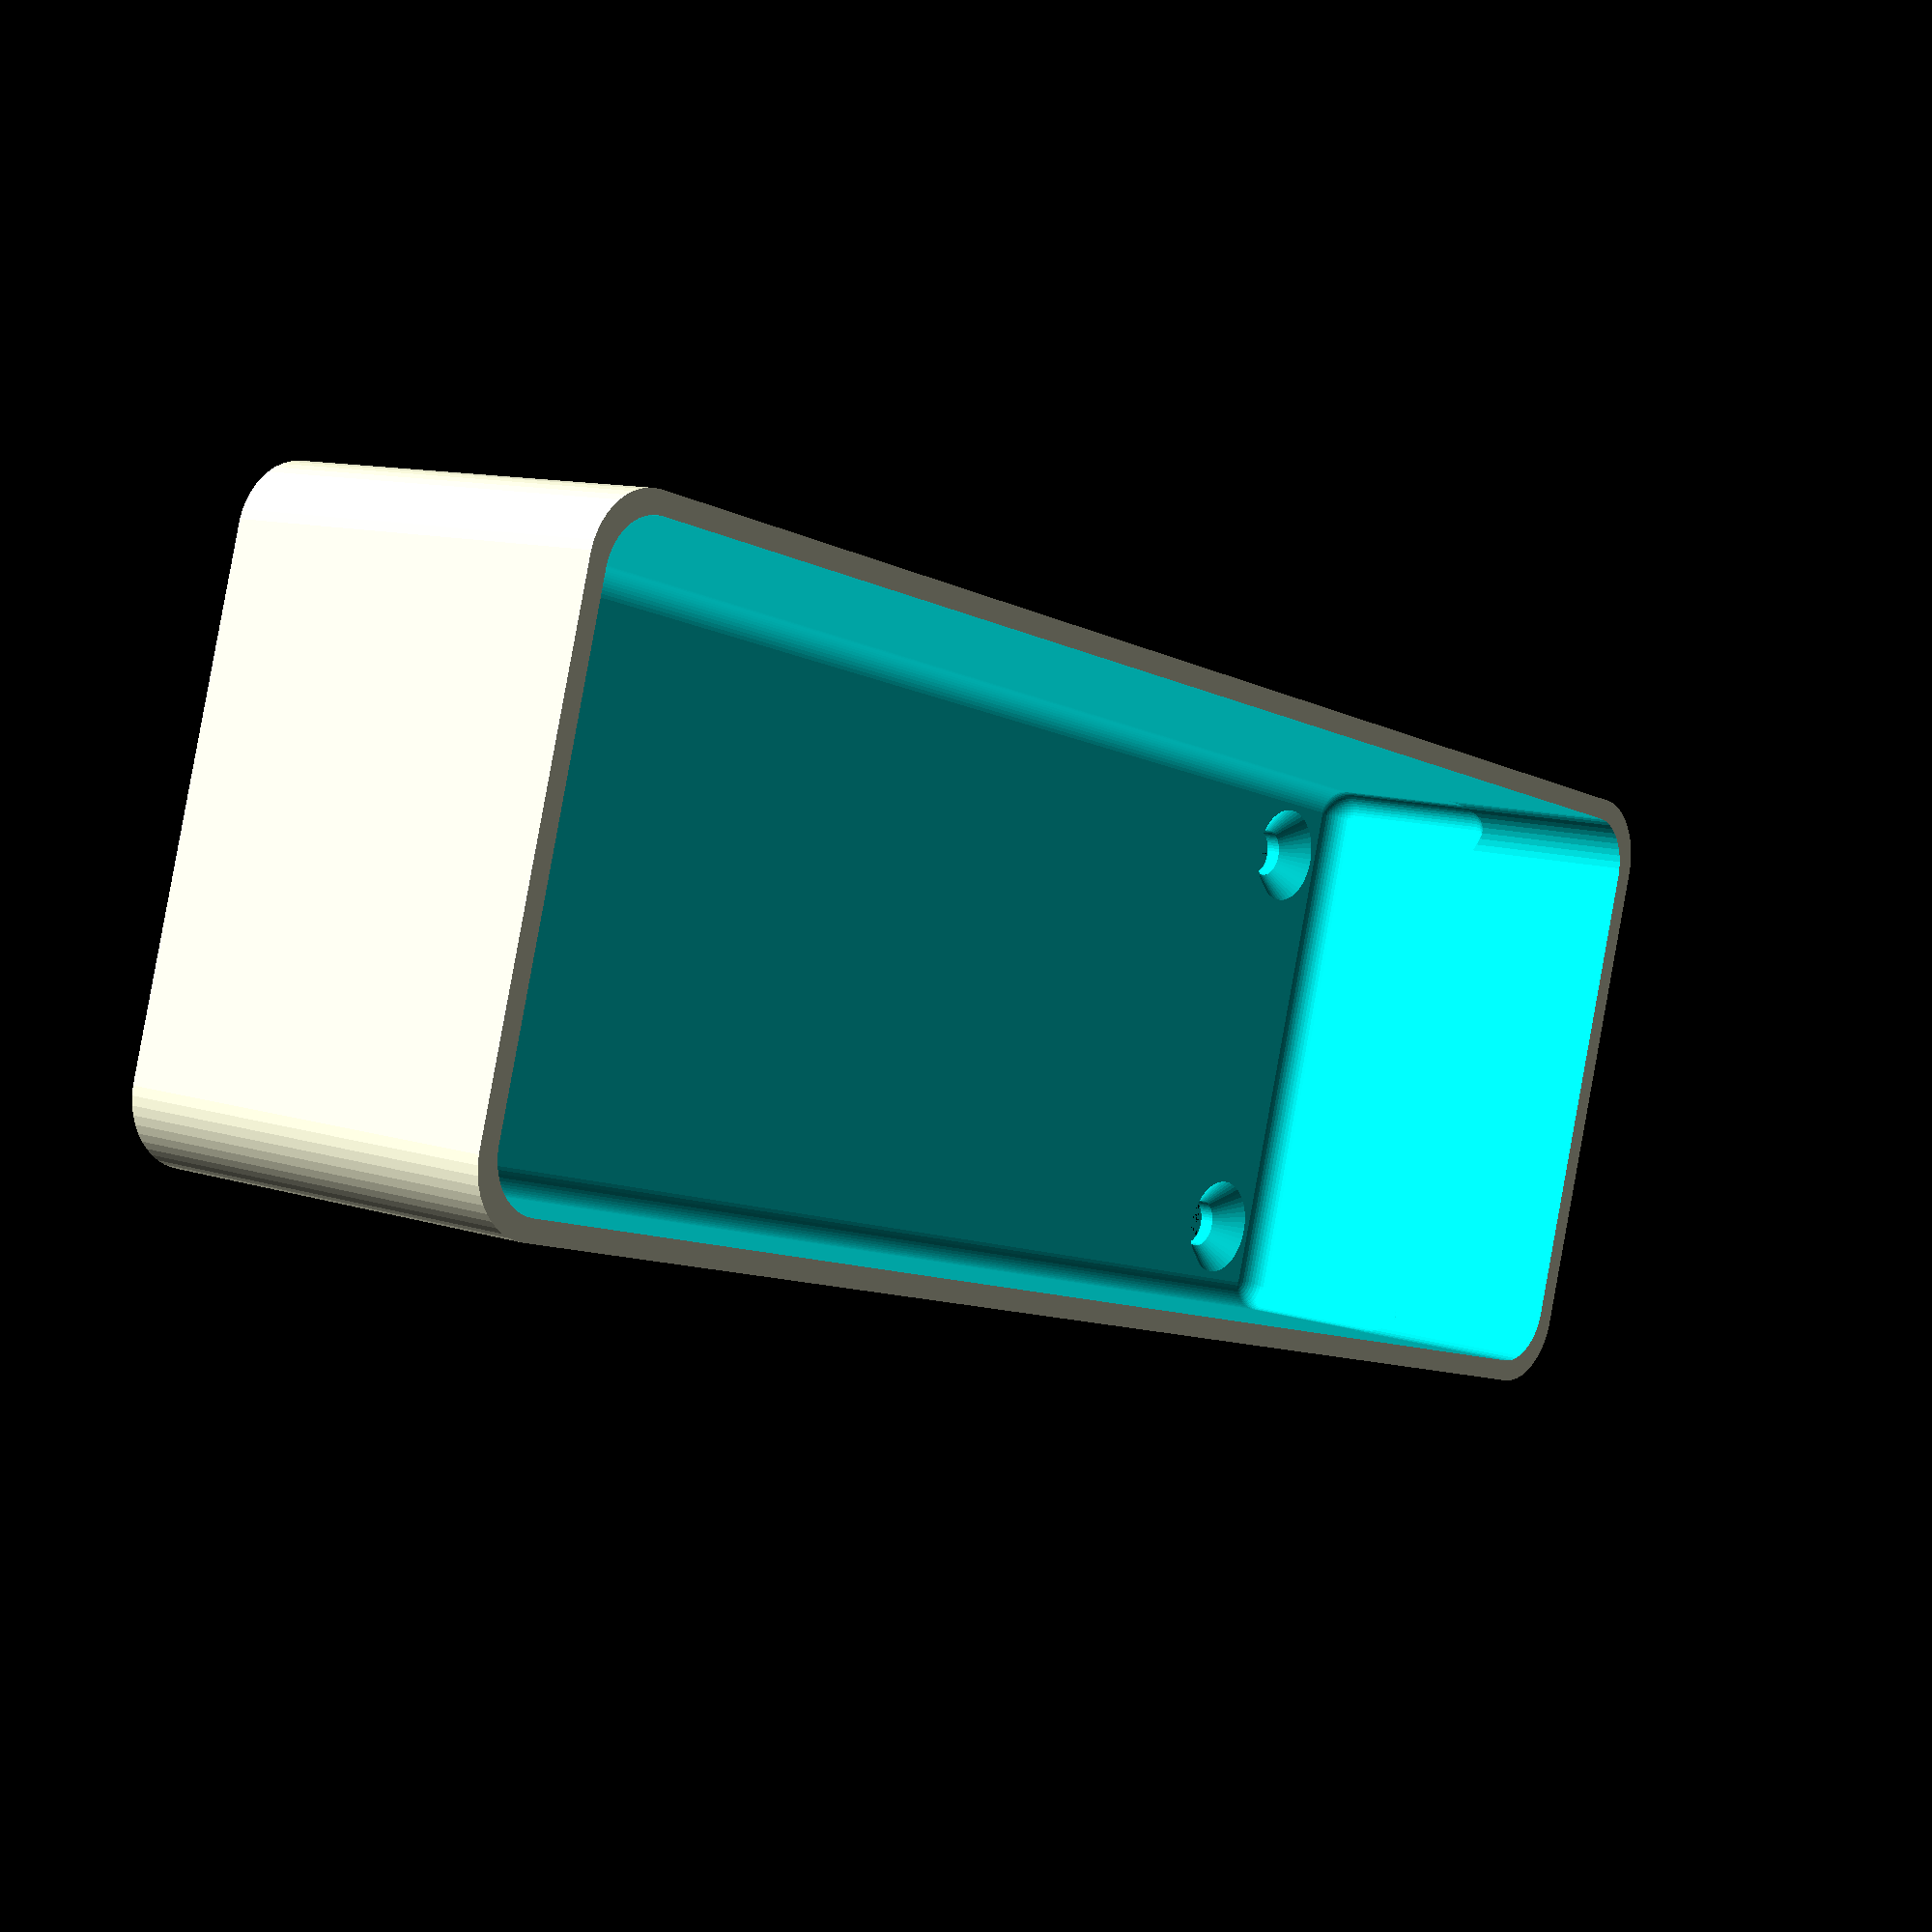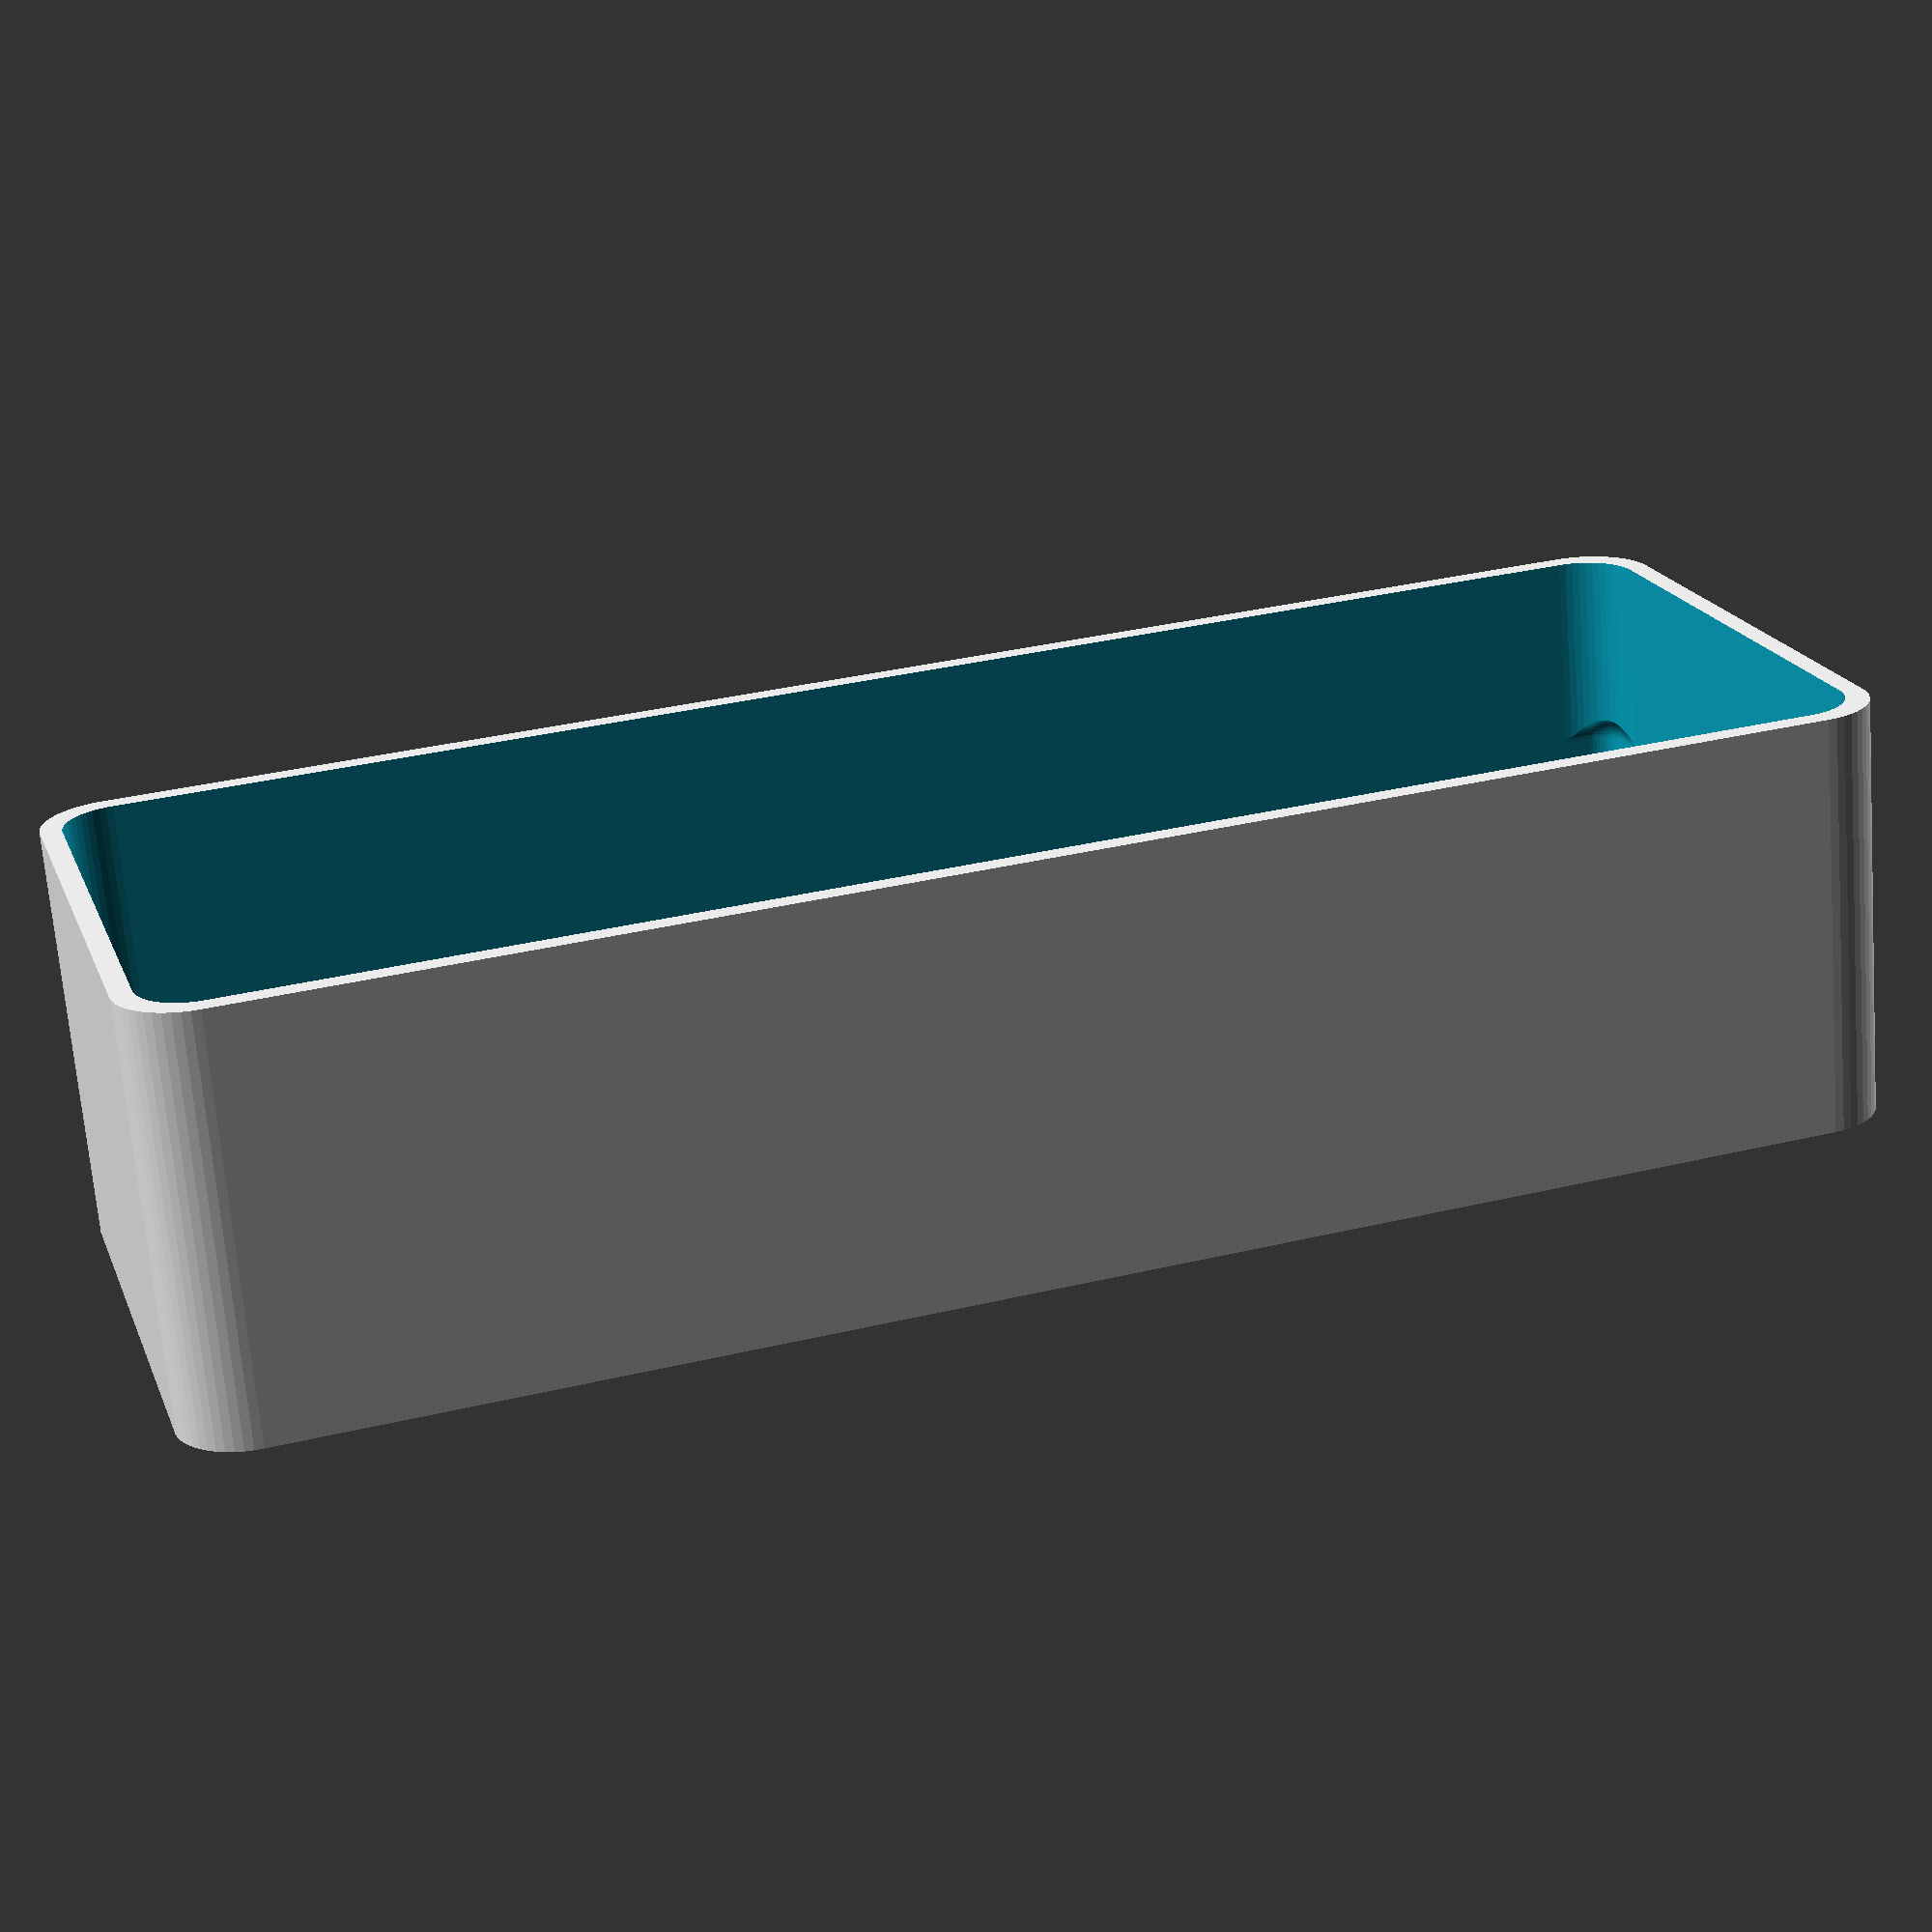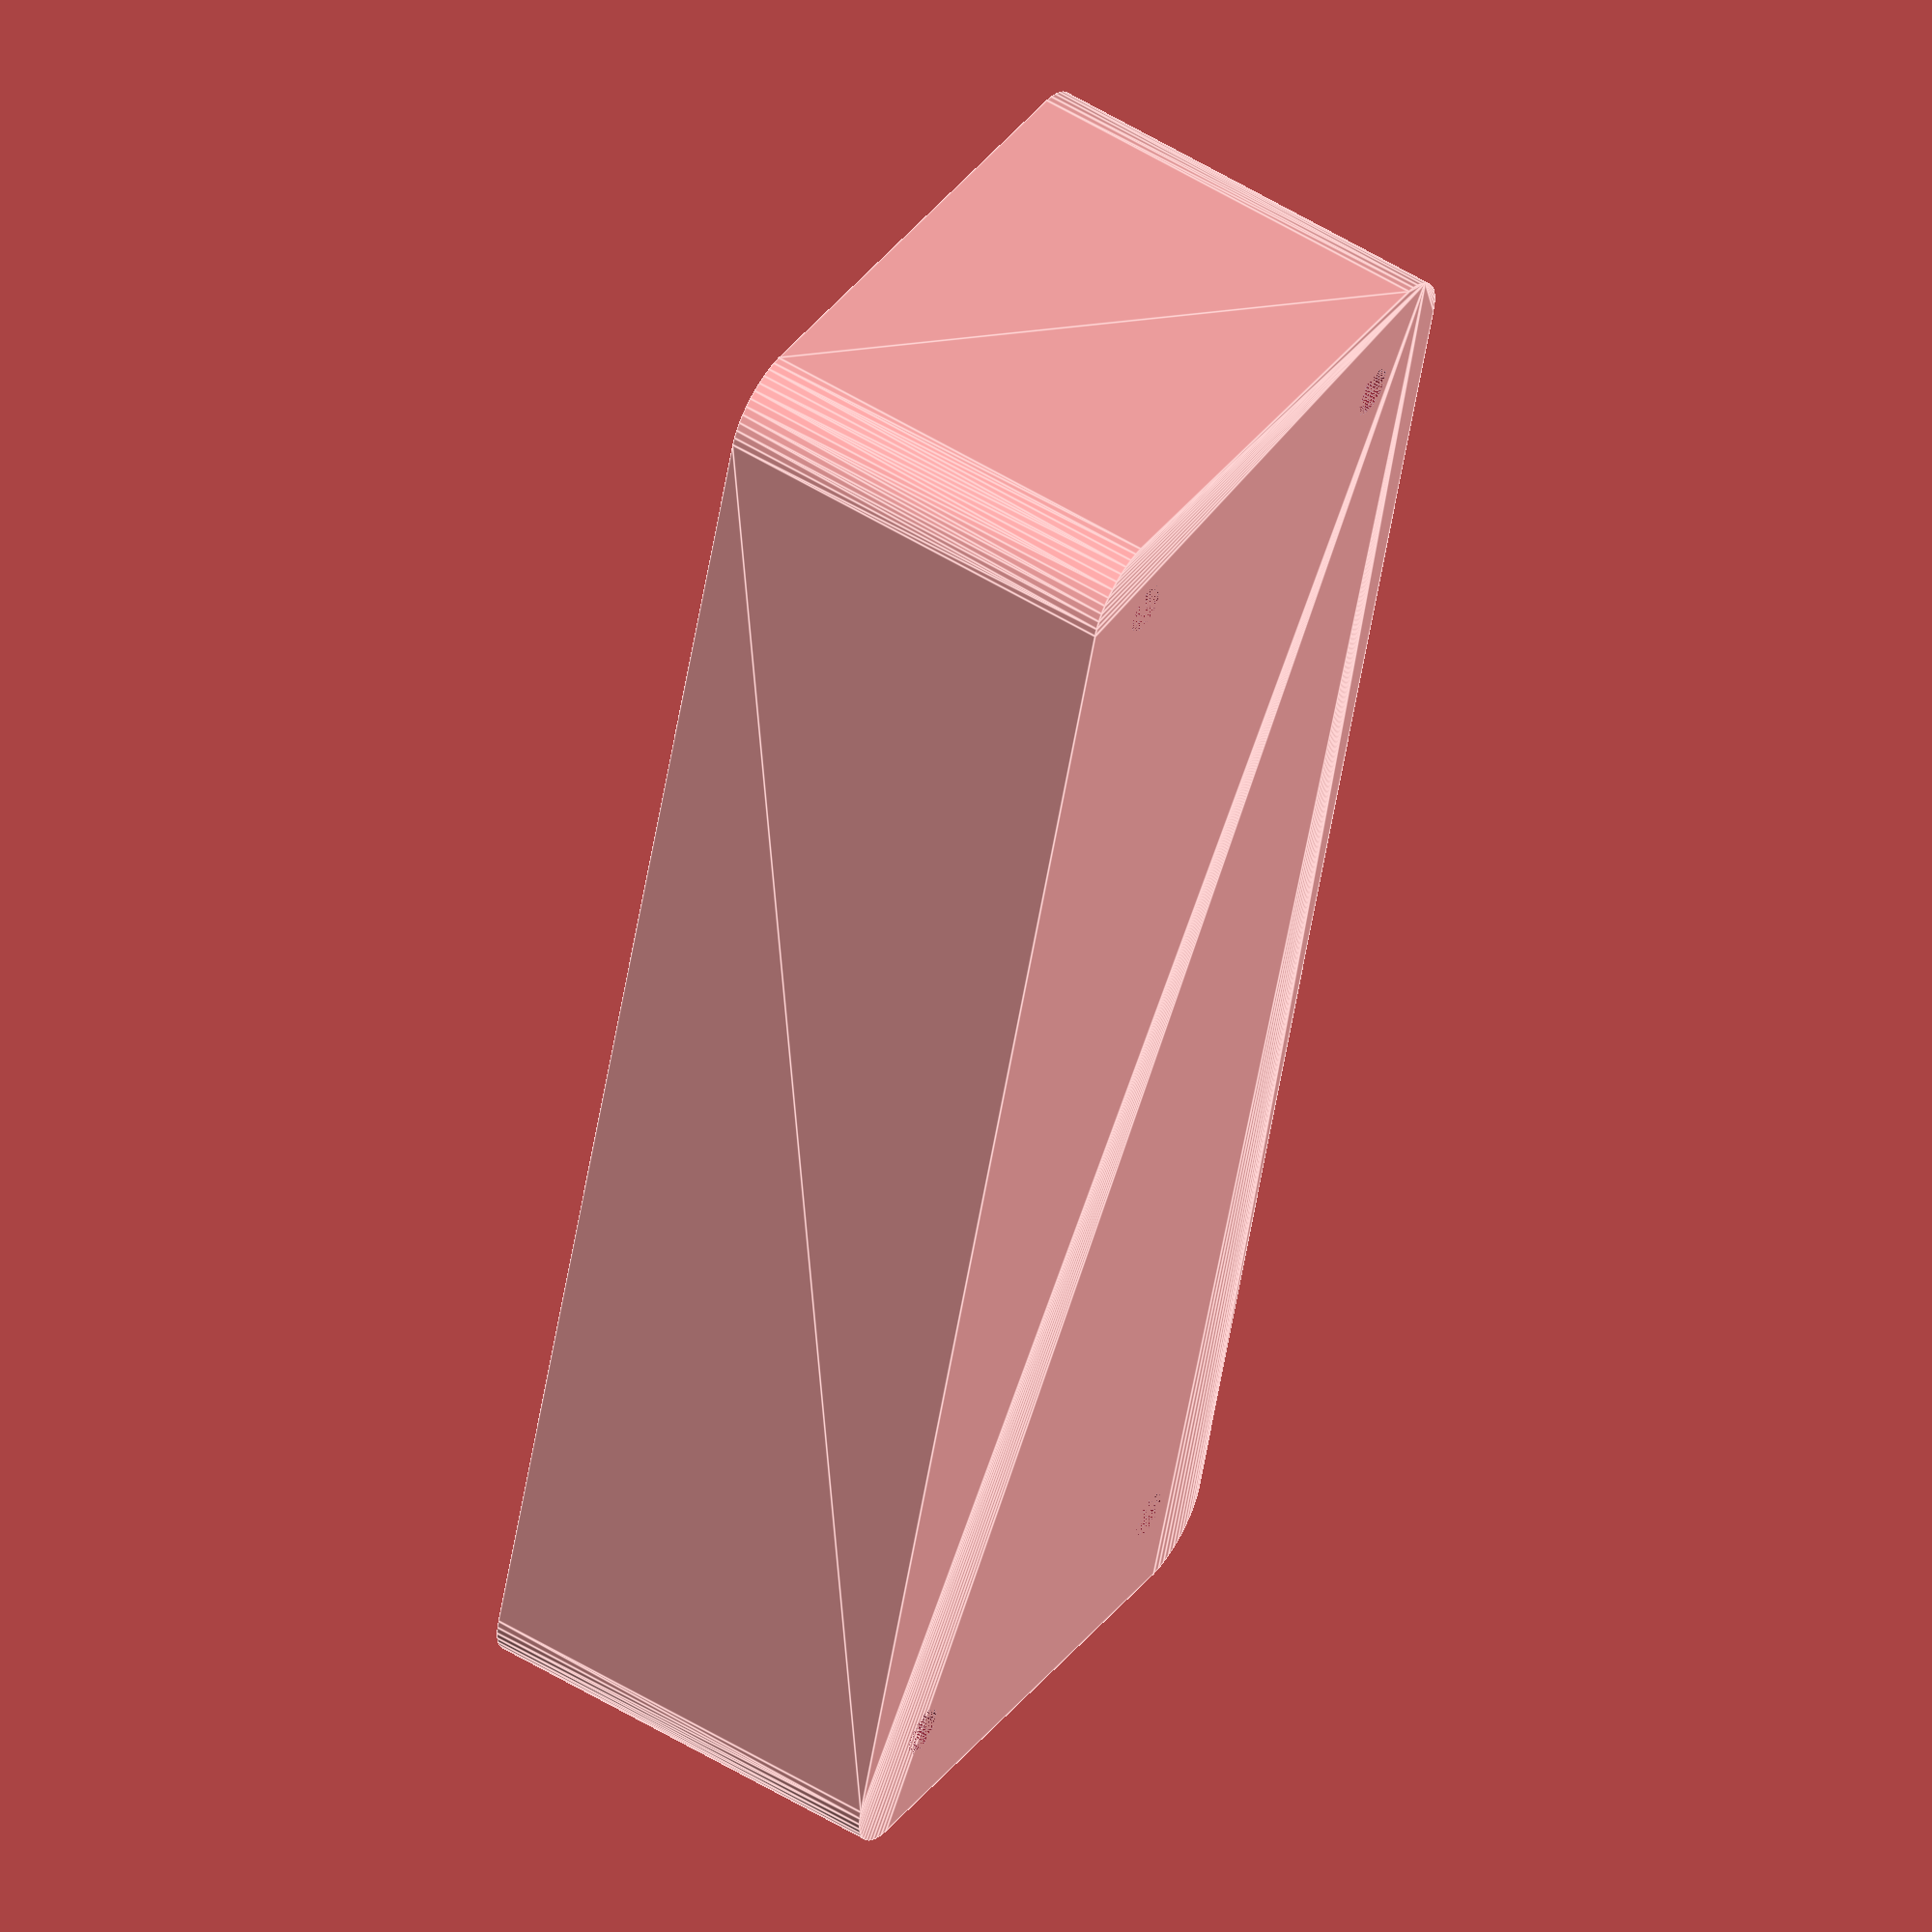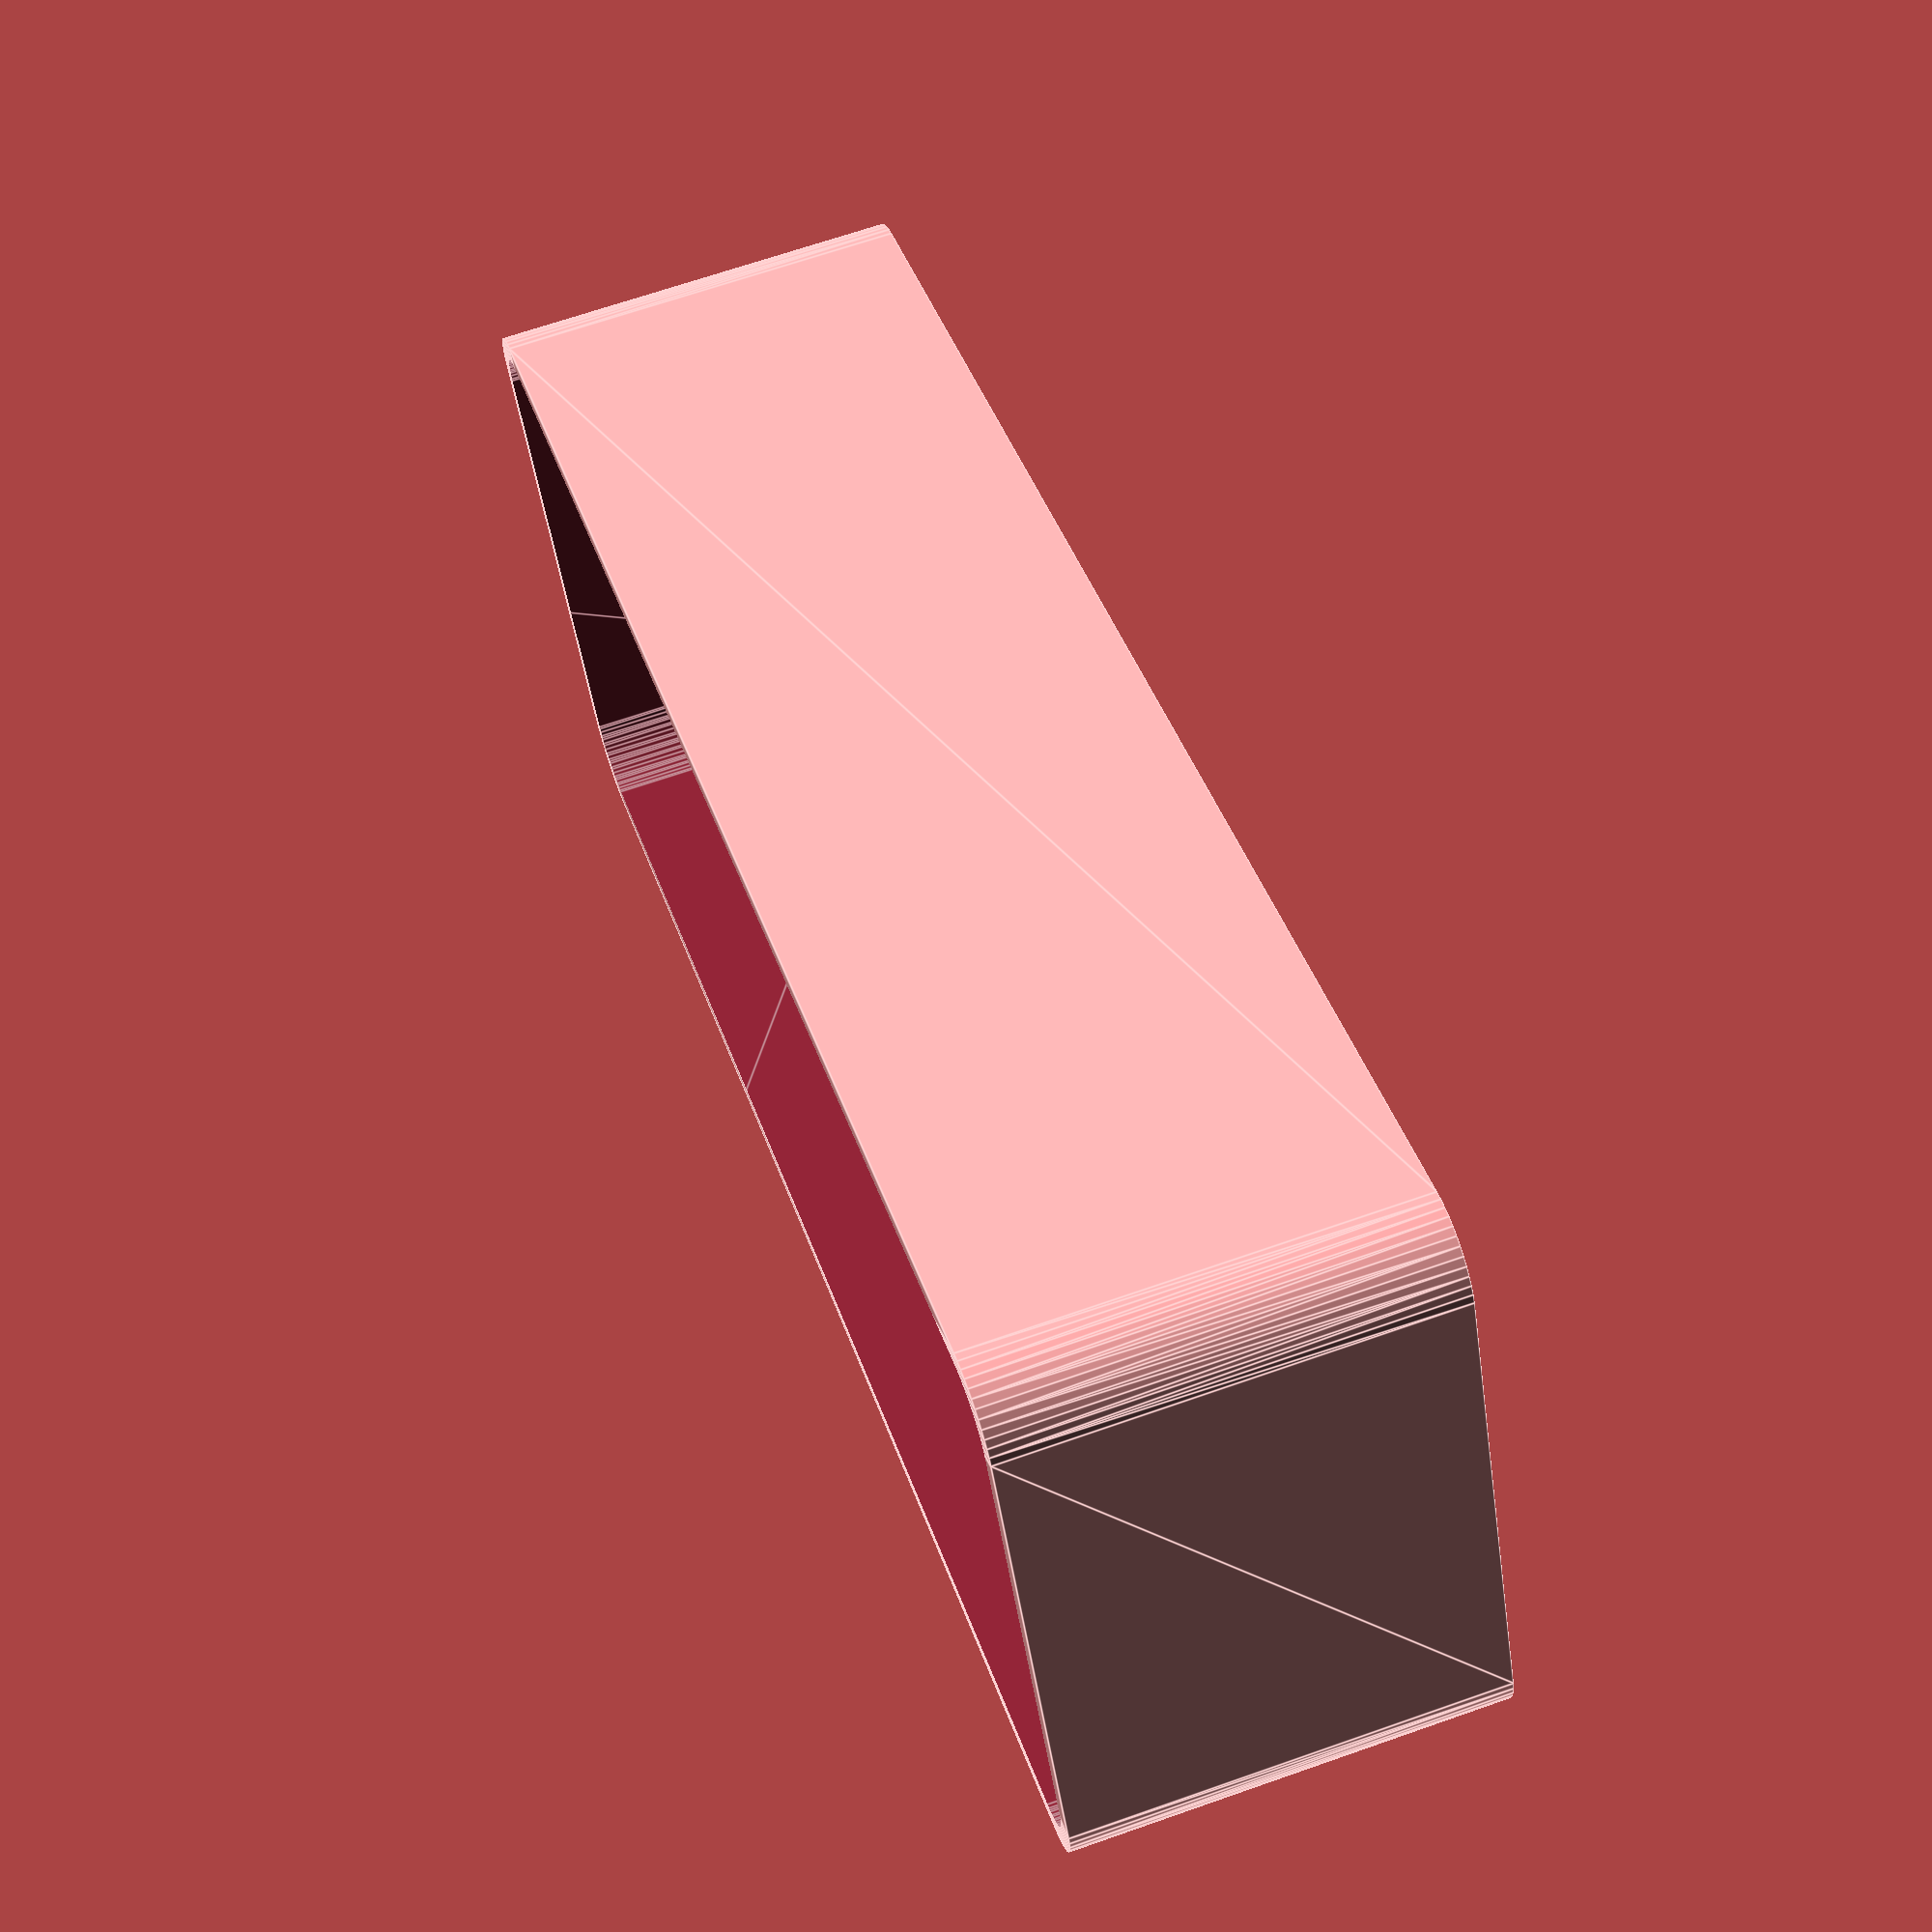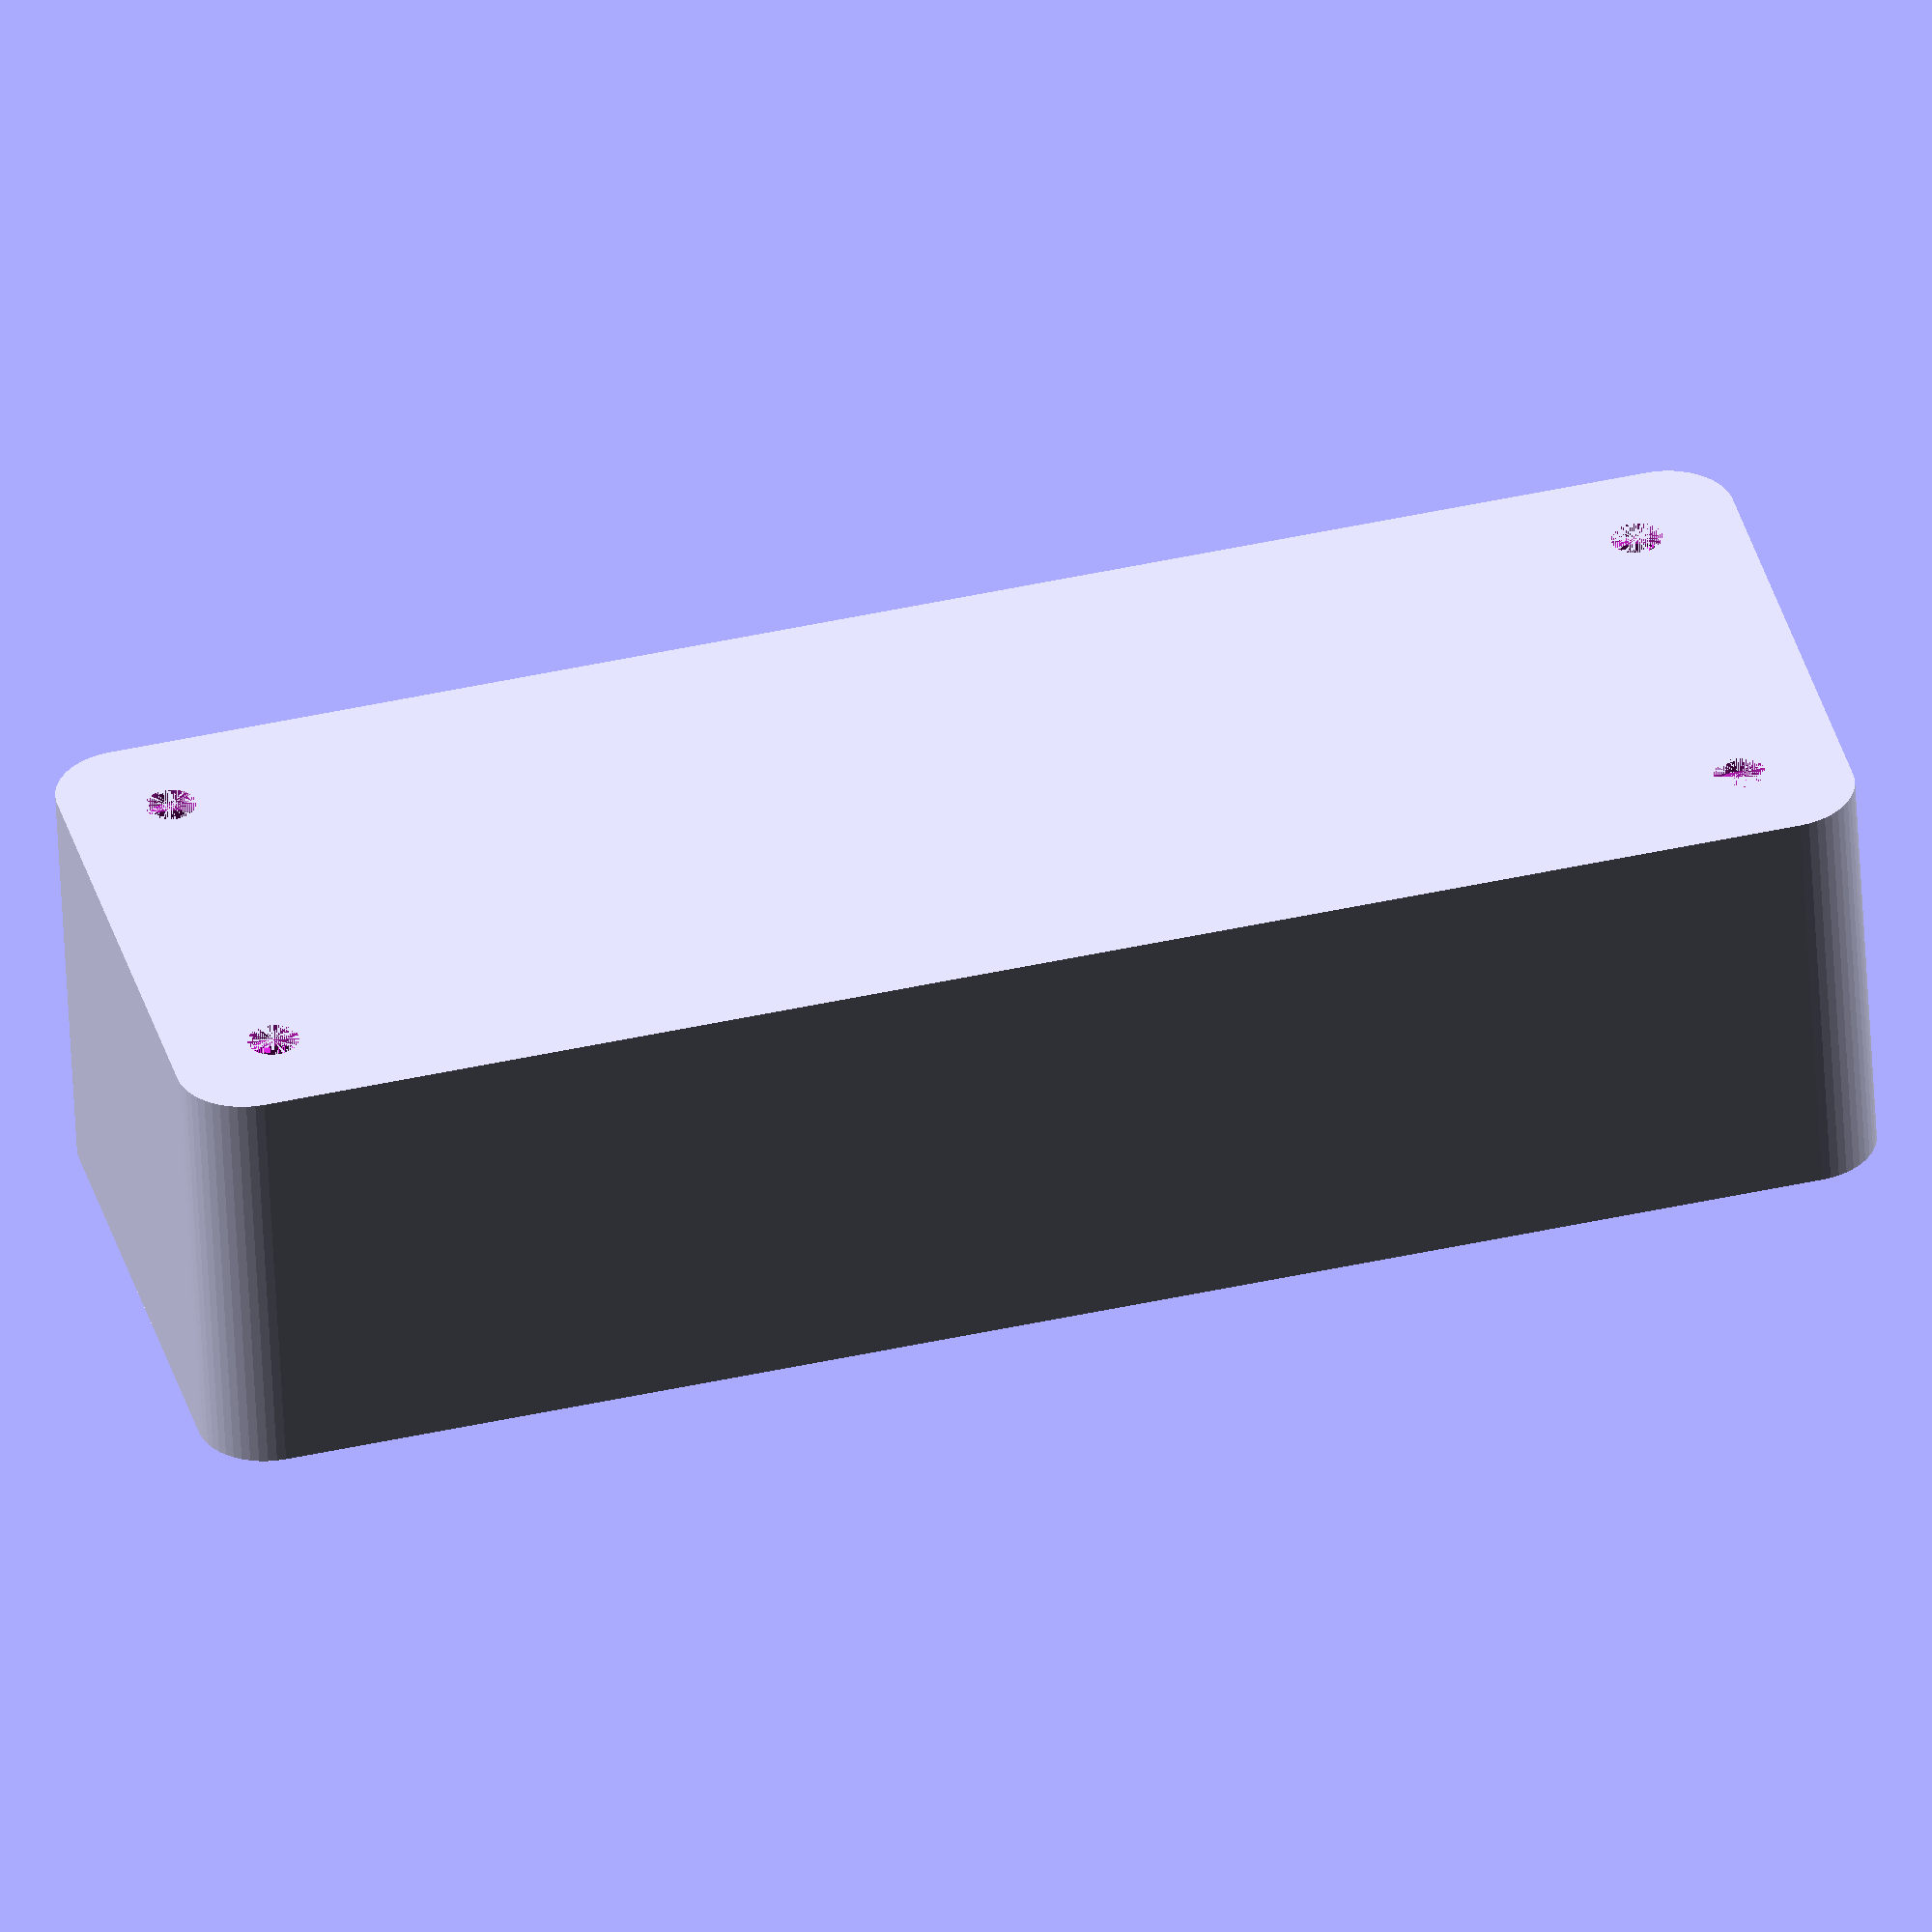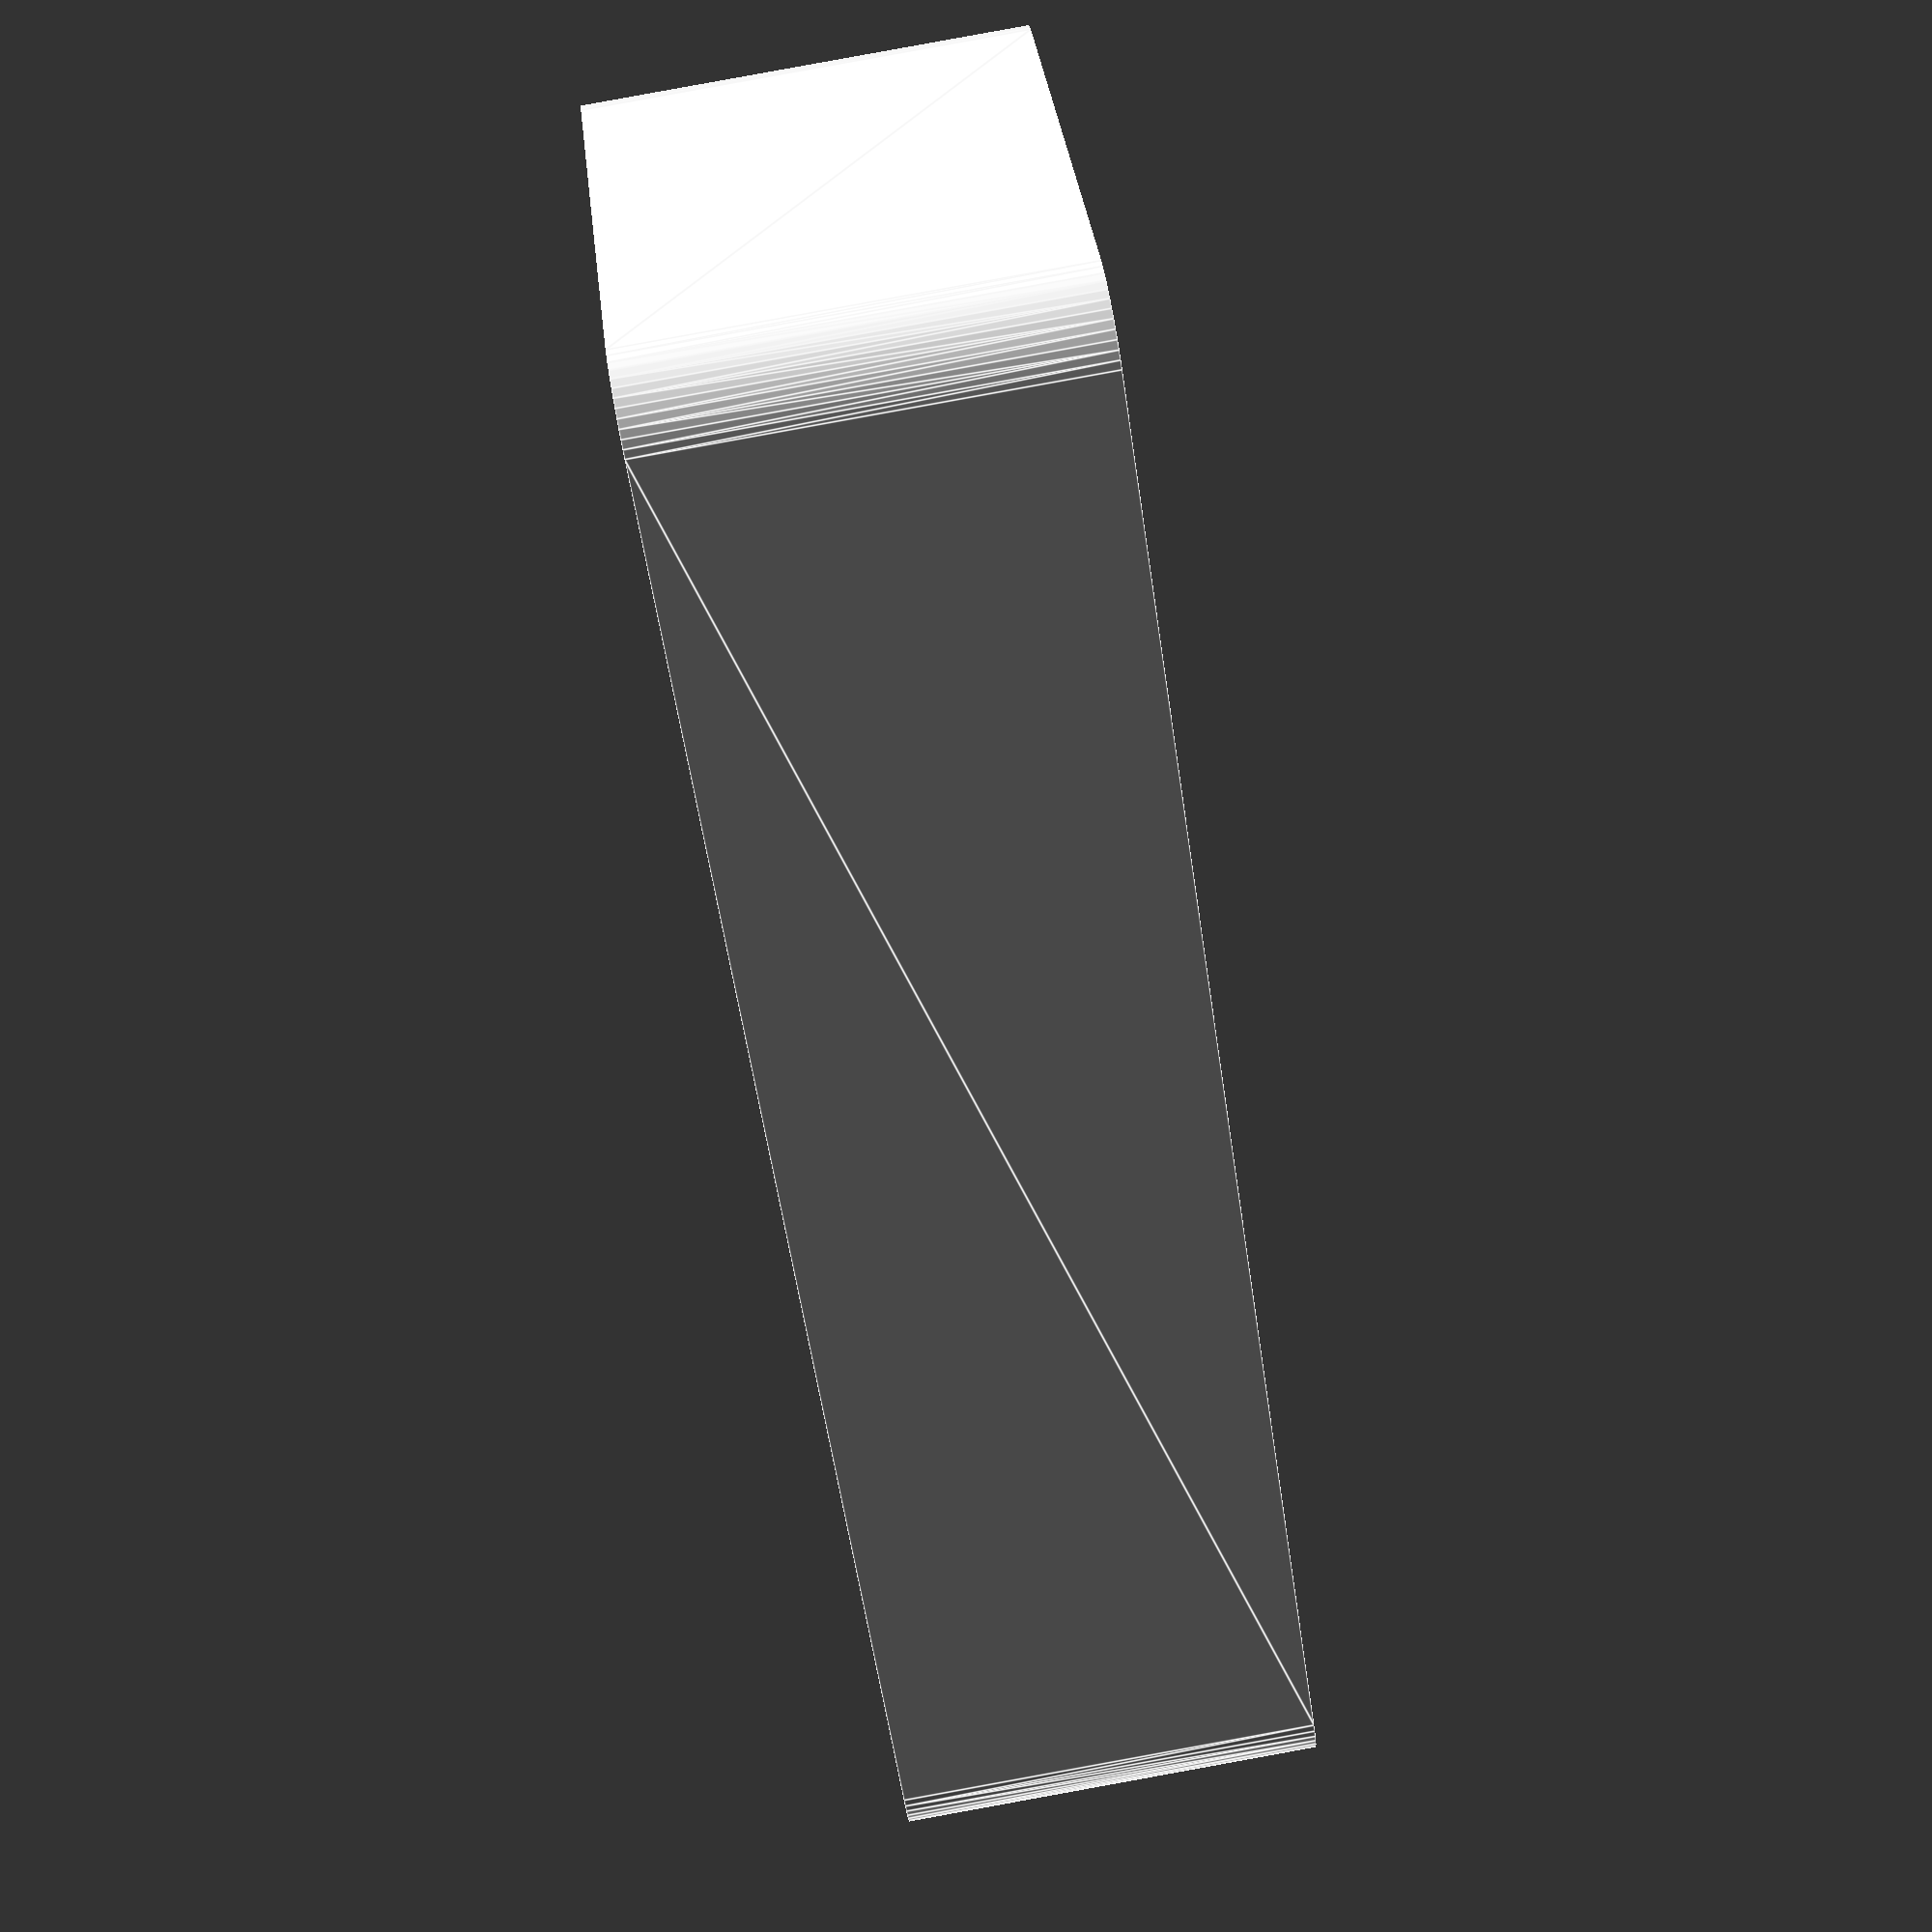
<openscad>
$fn = 50;


difference() {
	difference() {
		union() {
			hull() {
				translate(v = [-17.5000000000, 55.0000000000, 0]) {
					cylinder(h = 30, r = 5);
				}
				translate(v = [17.5000000000, 55.0000000000, 0]) {
					cylinder(h = 30, r = 5);
				}
				translate(v = [-17.5000000000, -55.0000000000, 0]) {
					cylinder(h = 30, r = 5);
				}
				translate(v = [17.5000000000, -55.0000000000, 0]) {
					cylinder(h = 30, r = 5);
				}
			}
		}
		union() {
			translate(v = [-15.0000000000, -52.5000000000, 3]) {
				rotate(a = [0, 0, 0]) {
					difference() {
						union() {
							translate(v = [0, 0, -3.0000000000]) {
								cylinder(h = 3, r = 1.5000000000);
							}
							translate(v = [0, 0, -1.9000000000]) {
								cylinder(h = 1.9000000000, r1 = 1.8000000000, r2 = 3.6000000000);
							}
							cylinder(h = 250, r = 3.6000000000);
							translate(v = [0, 0, -3.0000000000]) {
								cylinder(h = 3, r = 1.8000000000);
							}
							translate(v = [0, 0, -3.0000000000]) {
								cylinder(h = 3, r = 1.5000000000);
							}
						}
						union();
					}
				}
			}
			translate(v = [15.0000000000, -52.5000000000, 3]) {
				rotate(a = [0, 0, 0]) {
					difference() {
						union() {
							translate(v = [0, 0, -3.0000000000]) {
								cylinder(h = 3, r = 1.5000000000);
							}
							translate(v = [0, 0, -1.9000000000]) {
								cylinder(h = 1.9000000000, r1 = 1.8000000000, r2 = 3.6000000000);
							}
							cylinder(h = 250, r = 3.6000000000);
							translate(v = [0, 0, -3.0000000000]) {
								cylinder(h = 3, r = 1.8000000000);
							}
							translate(v = [0, 0, -3.0000000000]) {
								cylinder(h = 3, r = 1.5000000000);
							}
						}
						union();
					}
				}
			}
			translate(v = [-15.0000000000, 52.5000000000, 3]) {
				rotate(a = [0, 0, 0]) {
					difference() {
						union() {
							translate(v = [0, 0, -3.0000000000]) {
								cylinder(h = 3, r = 1.5000000000);
							}
							translate(v = [0, 0, -1.9000000000]) {
								cylinder(h = 1.9000000000, r1 = 1.8000000000, r2 = 3.6000000000);
							}
							cylinder(h = 250, r = 3.6000000000);
							translate(v = [0, 0, -3.0000000000]) {
								cylinder(h = 3, r = 1.8000000000);
							}
							translate(v = [0, 0, -3.0000000000]) {
								cylinder(h = 3, r = 1.5000000000);
							}
						}
						union();
					}
				}
			}
			translate(v = [15.0000000000, 52.5000000000, 3]) {
				rotate(a = [0, 0, 0]) {
					difference() {
						union() {
							translate(v = [0, 0, -3.0000000000]) {
								cylinder(h = 3, r = 1.5000000000);
							}
							translate(v = [0, 0, -1.9000000000]) {
								cylinder(h = 1.9000000000, r1 = 1.8000000000, r2 = 3.6000000000);
							}
							cylinder(h = 250, r = 3.6000000000);
							translate(v = [0, 0, -3.0000000000]) {
								cylinder(h = 3, r = 1.8000000000);
							}
							translate(v = [0, 0, -3.0000000000]) {
								cylinder(h = 3, r = 1.5000000000);
							}
						}
						union();
					}
				}
			}
			translate(v = [0, 0, 2.9925000000]) {
				hull() {
					union() {
						translate(v = [-17.0000000000, 54.5000000000, 4]) {
							cylinder(h = 67, r = 4);
						}
						translate(v = [-17.0000000000, 54.5000000000, 4]) {
							sphere(r = 4);
						}
						translate(v = [-17.0000000000, 54.5000000000, 71]) {
							sphere(r = 4);
						}
					}
					union() {
						translate(v = [17.0000000000, 54.5000000000, 4]) {
							cylinder(h = 67, r = 4);
						}
						translate(v = [17.0000000000, 54.5000000000, 4]) {
							sphere(r = 4);
						}
						translate(v = [17.0000000000, 54.5000000000, 71]) {
							sphere(r = 4);
						}
					}
					union() {
						translate(v = [-17.0000000000, -54.5000000000, 4]) {
							cylinder(h = 67, r = 4);
						}
						translate(v = [-17.0000000000, -54.5000000000, 4]) {
							sphere(r = 4);
						}
						translate(v = [-17.0000000000, -54.5000000000, 71]) {
							sphere(r = 4);
						}
					}
					union() {
						translate(v = [17.0000000000, -54.5000000000, 4]) {
							cylinder(h = 67, r = 4);
						}
						translate(v = [17.0000000000, -54.5000000000, 4]) {
							sphere(r = 4);
						}
						translate(v = [17.0000000000, -54.5000000000, 71]) {
							sphere(r = 4);
						}
					}
				}
			}
		}
	}
	union() {
		translate(v = [0, 0, 2.9925000000]) {
			hull() {
				union() {
					translate(v = [-19.0000000000, 56.5000000000, 2]) {
						cylinder(h = 11, r = 2);
					}
					translate(v = [-19.0000000000, 56.5000000000, 2]) {
						sphere(r = 2);
					}
					translate(v = [-19.0000000000, 56.5000000000, 13]) {
						sphere(r = 2);
					}
				}
				union() {
					translate(v = [19.0000000000, 56.5000000000, 2]) {
						cylinder(h = 11, r = 2);
					}
					translate(v = [19.0000000000, 56.5000000000, 2]) {
						sphere(r = 2);
					}
					translate(v = [19.0000000000, 56.5000000000, 13]) {
						sphere(r = 2);
					}
				}
				union() {
					translate(v = [-19.0000000000, -56.5000000000, 2]) {
						cylinder(h = 11, r = 2);
					}
					translate(v = [-19.0000000000, -56.5000000000, 2]) {
						sphere(r = 2);
					}
					translate(v = [-19.0000000000, -56.5000000000, 13]) {
						sphere(r = 2);
					}
				}
				union() {
					translate(v = [19.0000000000, -56.5000000000, 2]) {
						cylinder(h = 11, r = 2);
					}
					translate(v = [19.0000000000, -56.5000000000, 2]) {
						sphere(r = 2);
					}
					translate(v = [19.0000000000, -56.5000000000, 13]) {
						sphere(r = 2);
					}
				}
			}
		}
	}
}
</openscad>
<views>
elev=169.3 azim=286.4 roll=230.6 proj=p view=solid
elev=69.4 azim=72.8 roll=4.5 proj=p view=solid
elev=305.3 azim=344.2 roll=122.9 proj=o view=edges
elev=293.3 azim=245.1 roll=70.6 proj=p view=edges
elev=235.2 azim=283.8 roll=357.1 proj=o view=wireframe
elev=272.9 azim=53.3 roll=259.7 proj=p view=edges
</views>
